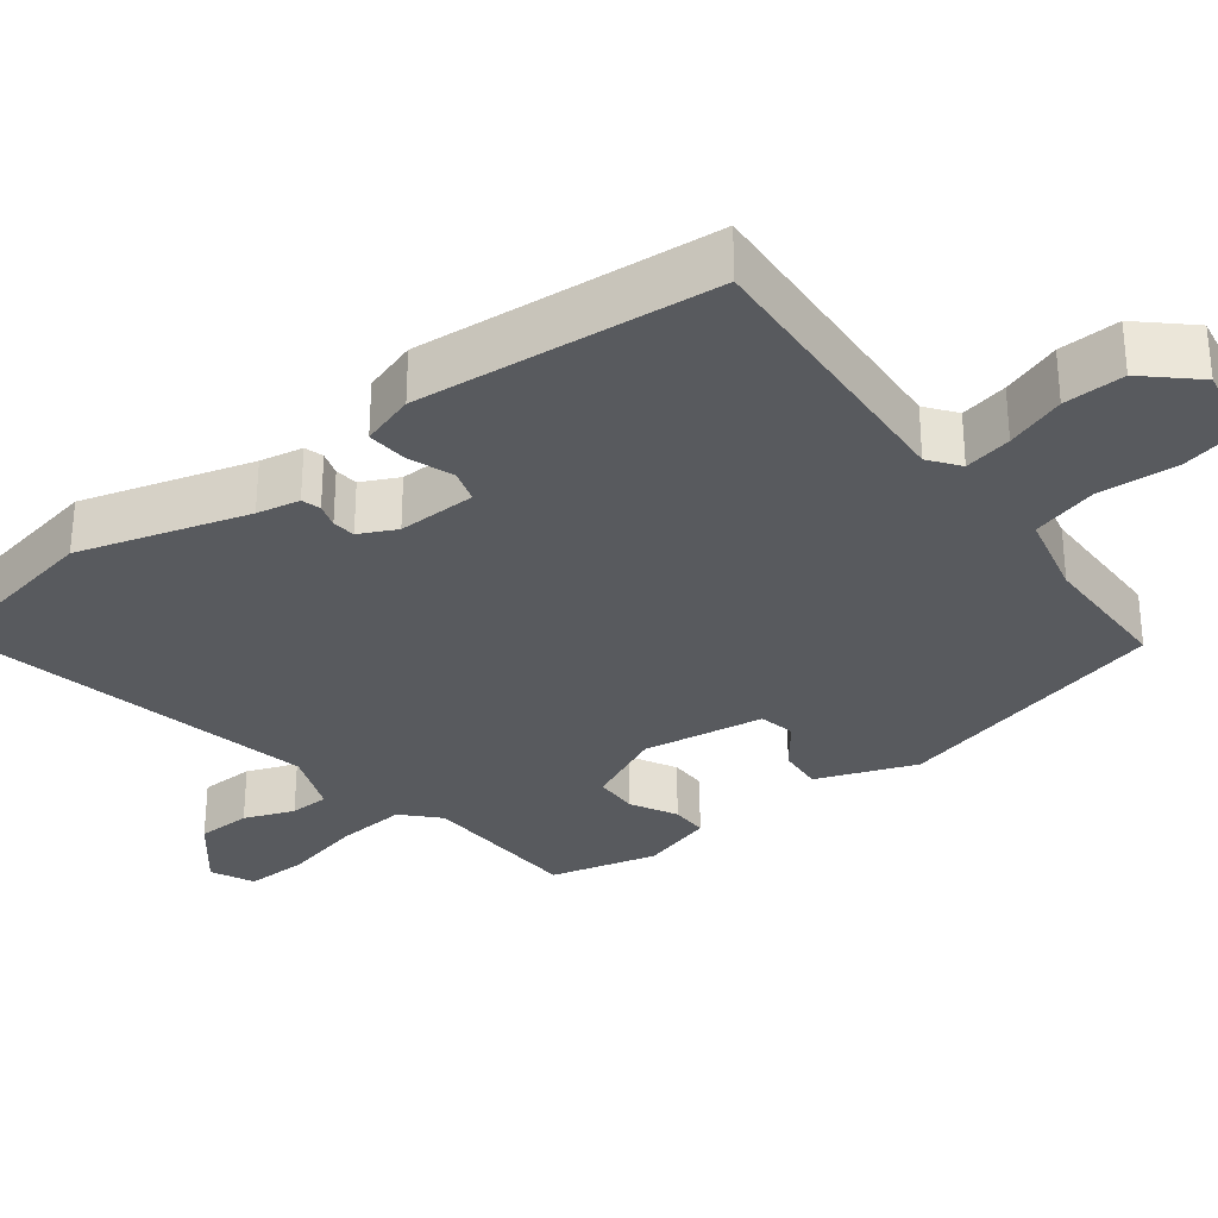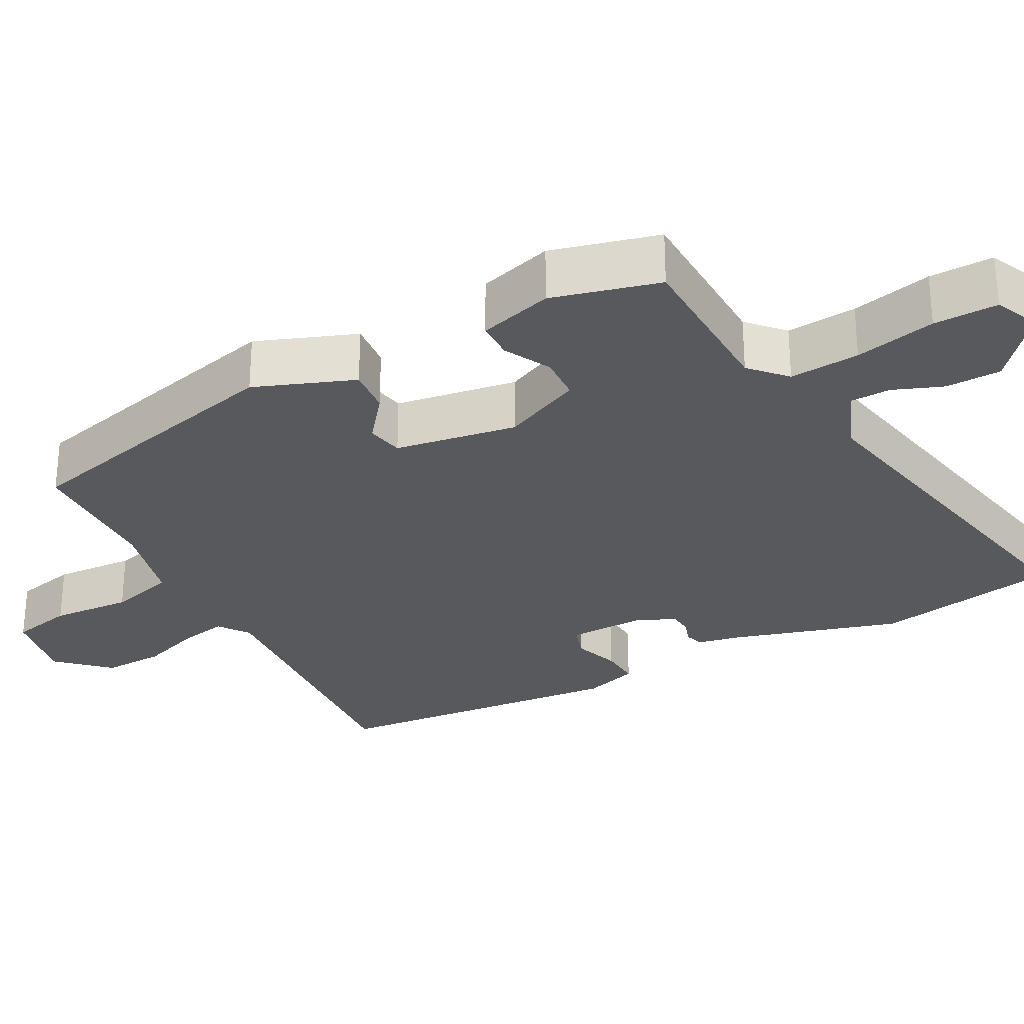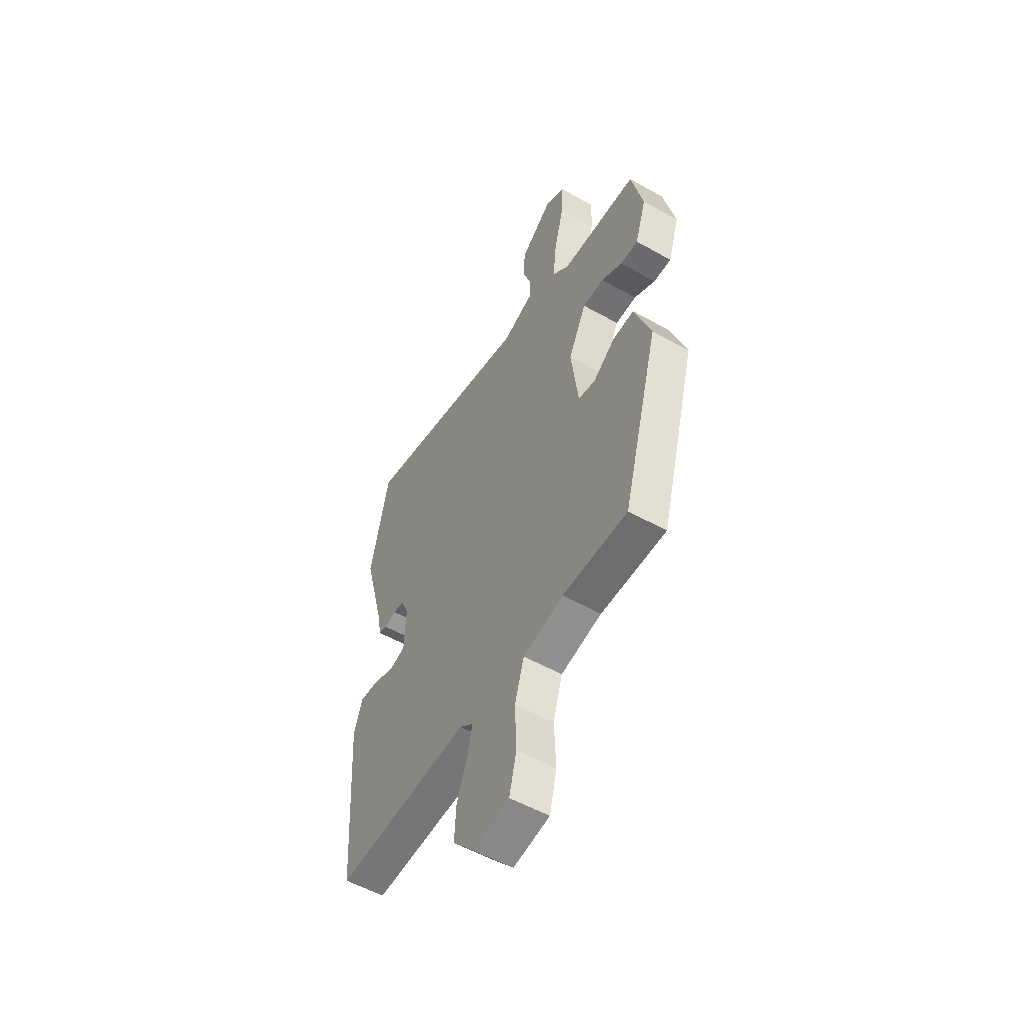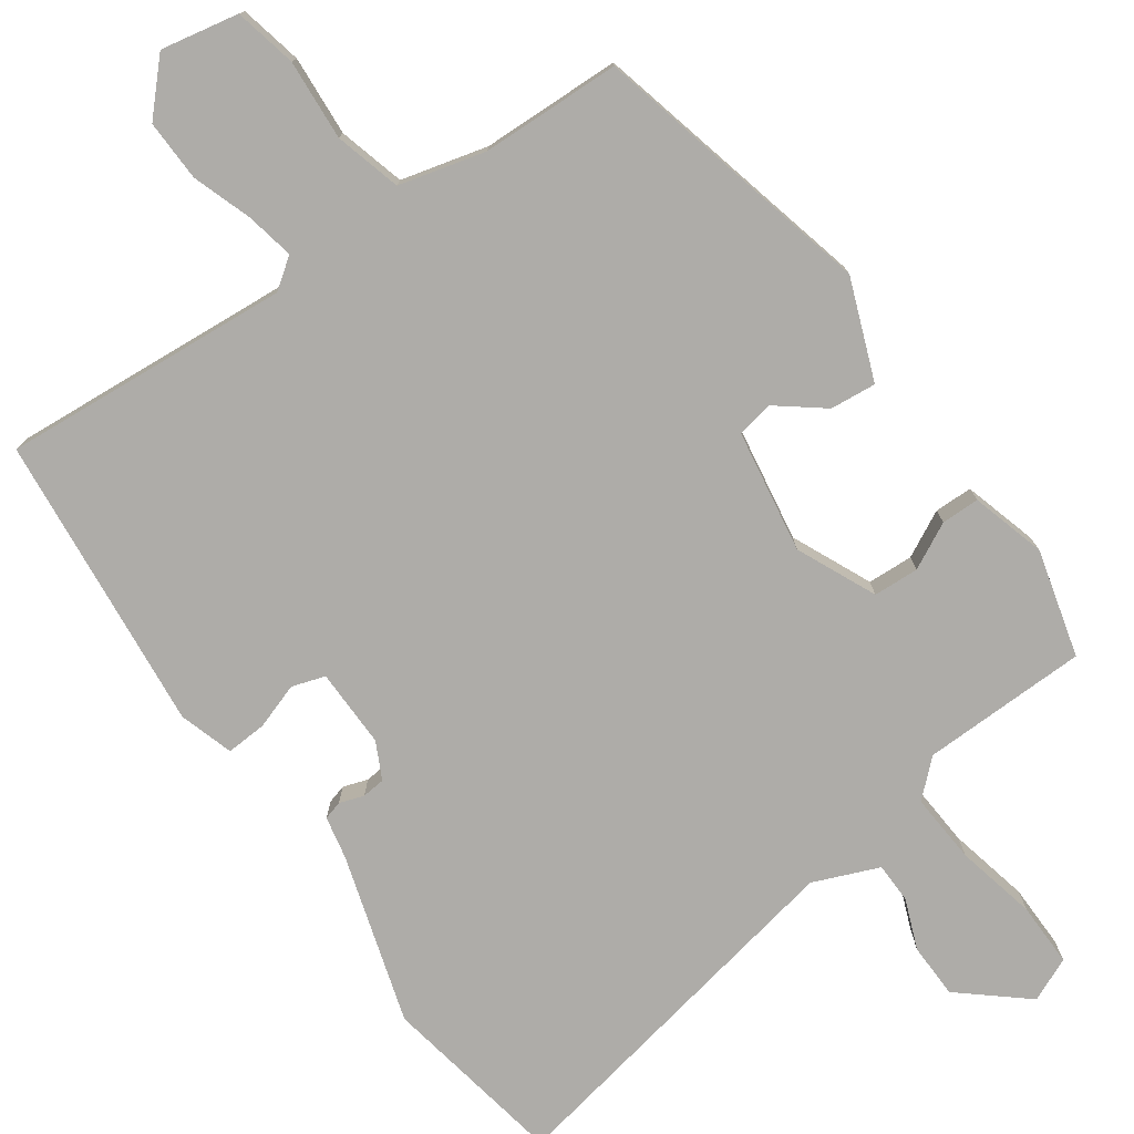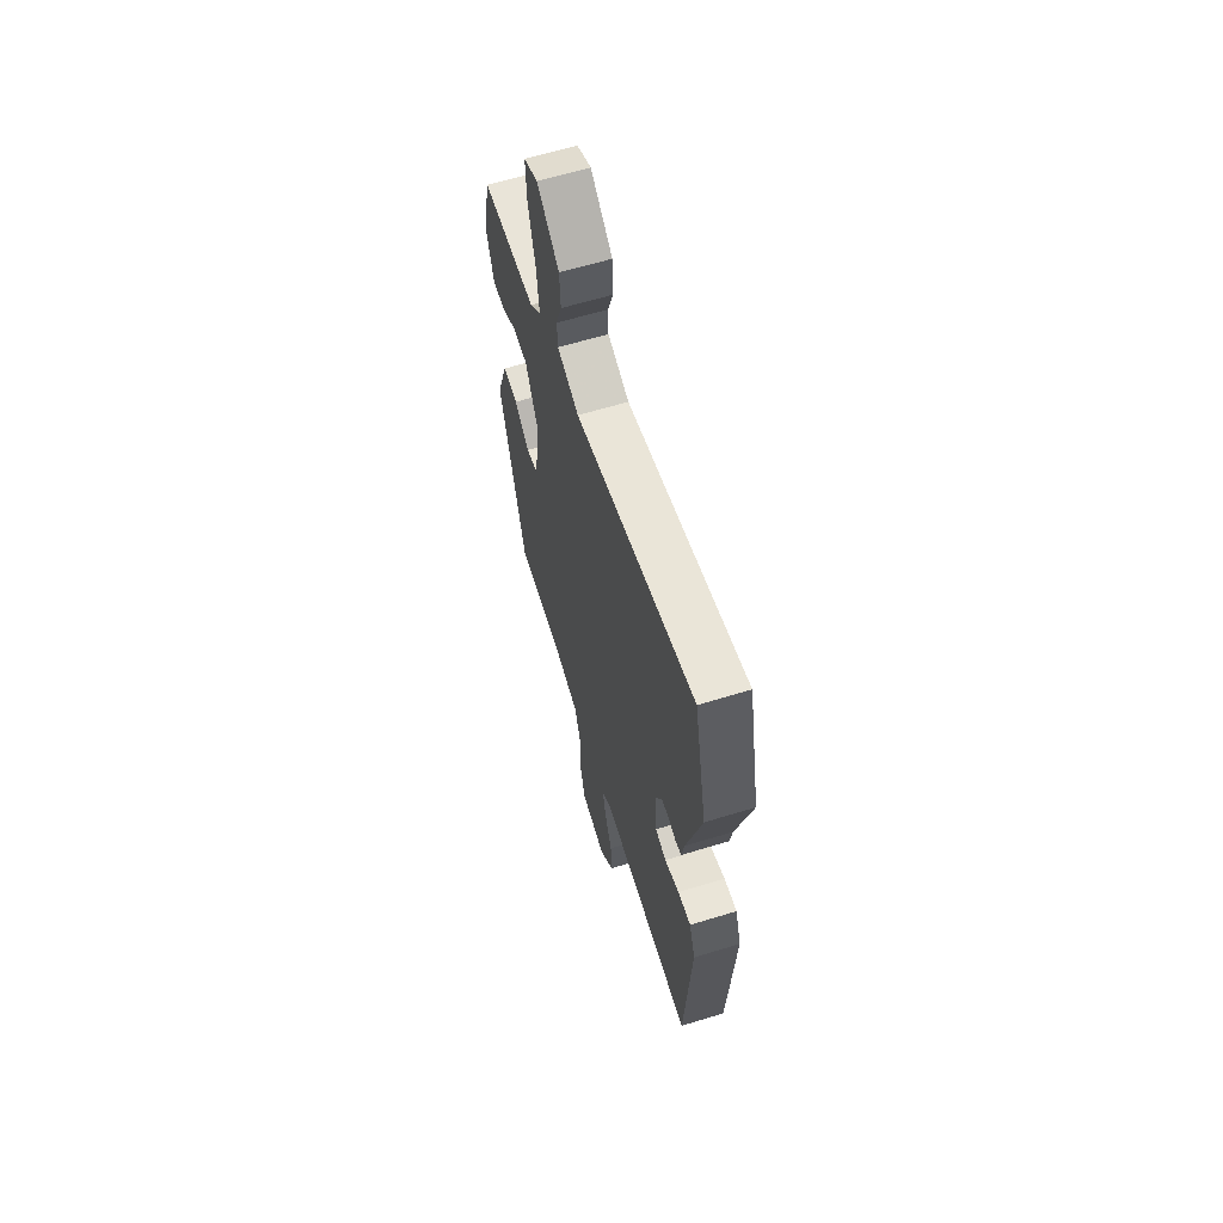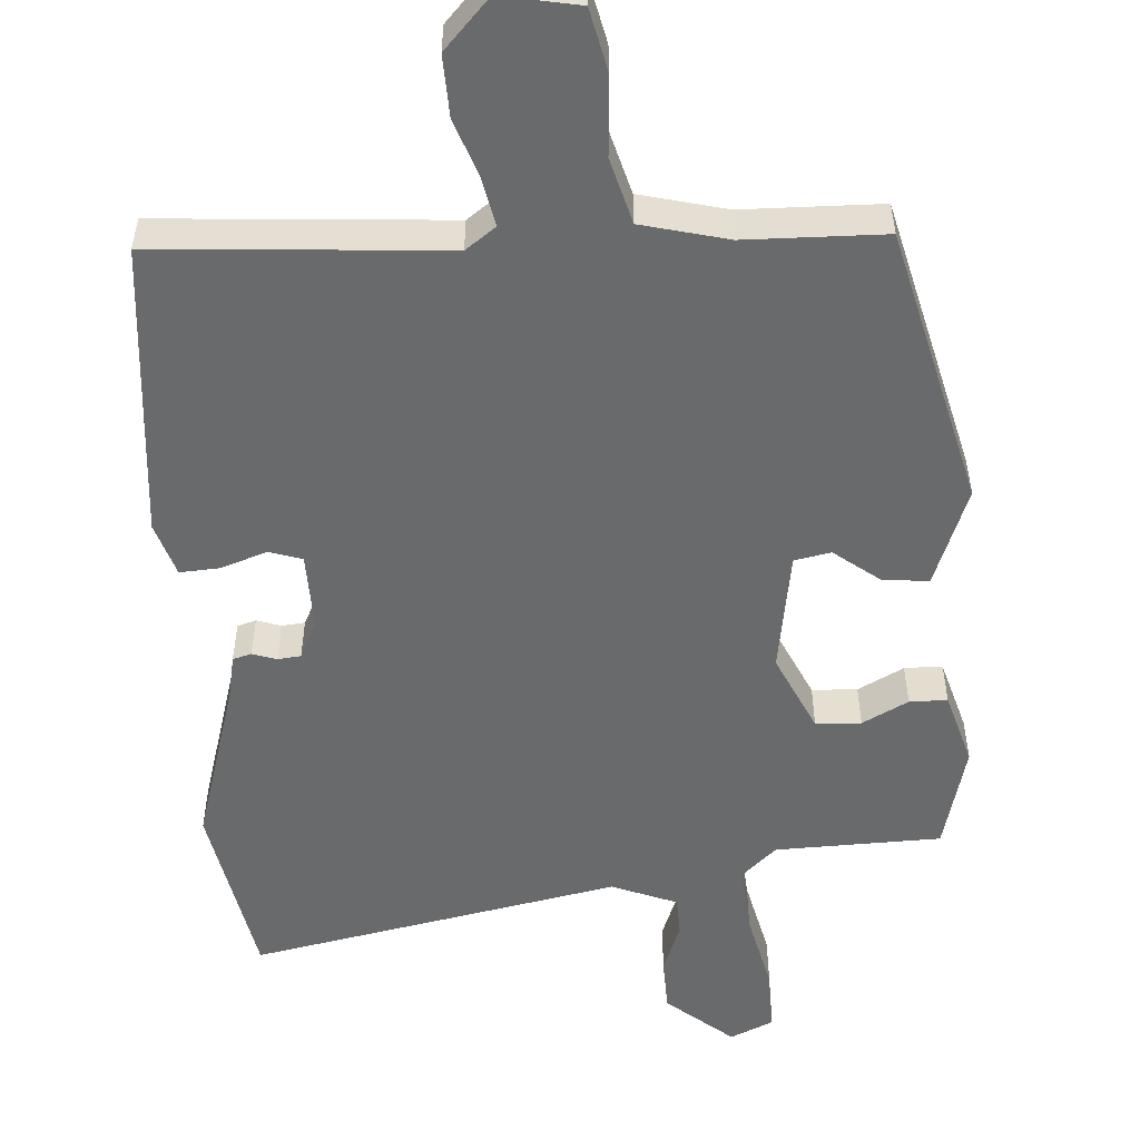
<metadata>
{"format":"obj","ext":"obj","renderer":"f3d","projection":"perspective","resolution":1024,"background":"white","views":[{"elev":-30.6,"azim":126.2,"up":"+Y"},{"elev":-29.0,"azim":-63.5,"up":"+Y"},{"elev":-54.4,"azim":-120.8,"up":"+Z"},{"elev":-76.8,"azim":-146.7,"up":"+Y"},{"elev":63.0,"azim":72.8,"up":"+Z"},{"elev":-52.9,"azim":-177.8,"up":"+Y"}]}
</metadata>
<code>
v 0.466 0.07 0.656
v 0.519 0.07 0.41
v 0.458 0.07 0.182
v 0.448 0.07 0.124
v 0.423 0.07 0.116
v 0.39 0.07 0.126
v 0.359 0.07 0.122
v 0.336 0.07 0.072
v 0.341 0.07 -0.034
v 0.386 0.07 -0.047
v 0.447 0.07 -0.024
v 0.501 0.07 -0.019
v 0.526 0.07 -0.091
v 0.5 0.07 -0.493
v 0.112 0.07 -0.476
v 0.072 0.07 -0.507
v 0.087 0.07 -0.571
v 0.117 0.07 -0.65
v 0.122 0.07 -0.732
v 0.062 0.07 -0.8
v -0.043 0.07 -0.783
v -0.064 0.07 -0.7
v -0.06 0.07 -0.592
v -0.087 0.07 -0.504
v -0.204 0.07 -0.478
v -0.391 0.07 -0.479
v -0.496 0.07 -0.104
v -0.449 0.07 0.031
v -0.387 0.07 0.027
v -0.324 0.07 -0.019
v -0.275 0.07 -0.008
v -0.254 0.07 0.157
v -0.306 0.07 0.262
v -0.367 0.07 0.263
v -0.428 0.07 0.229
v -0.479 0.07 0.228
v -0.511 0.07 0.327
v -0.478 0.07 0.472
v -0.255 0.07 0.484
v -0.209 0.07 0.529
v -0.219 0.07 0.623
v -0.247 0.07 0.731
v -0.251 0.07 0.817
v -0.193 0.07 0.845
v -0.102 0.07 0.773
v -0.098 0.07 0.699
v -0.122 0.07 0.631
v -0.119 0.07 0.577
v -0.03 0.07 0.544
v 0.466 0 0.656
v 0.519 0 0.41
v 0.458 0 0.182
v 0.448 0 0.124
v 0.423 0 0.116
v 0.39 0 0.126
v 0.359 0 0.122
v 0.336 0 0.072
v 0.341 0 -0.034
v 0.386 0 -0.047
v 0.447 0 -0.024
v 0.501 0 -0.019
v 0.526 0 -0.091
v 0.5 0 -0.493
v 0.112 0 -0.476
v 0.072 0 -0.507
v 0.087 0 -0.571
v 0.117 0 -0.65
v 0.122 0 -0.732
v 0.062 0 -0.8
v -0.043 0 -0.783
v -0.064 0 -0.7
v -0.06 0 -0.592
v -0.087 0 -0.504
v -0.204 0 -0.478
v -0.391 0 -0.479
v -0.496 0 -0.104
v -0.449 0 0.031
v -0.387 0 0.027
v -0.324 0 -0.019
v -0.275 0 -0.008
v -0.254 0 0.157
v -0.306 0 0.262
v -0.367 0 0.263
v -0.428 0 0.229
v -0.479 0 0.228
v -0.511 0 0.327
v -0.478 0 0.472
v -0.255 0 0.484
v -0.209 0 0.529
v -0.219 0 0.623
v -0.247 0 0.731
v -0.251 0 0.817
v -0.193 0 0.845
v -0.102 0 0.773
v -0.098 0 0.699
v -0.122 0 0.631
v -0.119 0 0.577
v -0.03 0 0.544
f 44 45 46 47
f 44 47 48
f 41 42 43 44
f 40 41 44 48
f 39 40 48 49
f 37 38 39
f 34 35 36 37
f 33 34 37 39
f 32 33 39 49
f 27 28 29 30
f 25 26 27 30
f 24 25 30 31
f 20 21 22 23
f 20 23 24
f 17 18 19 20
f 16 17 20 24
f 15 16 24 31
f 10 11 12 13
f 9 10 13 14
f 3 4 5 6
f 3 6 7
f 2 3 7
f 1 2 7
f 49 1 7 8
f 9 14 15 31
f 31 32 49
f 8 9 31 49
f 96 95 94 93
f 97 96 93
f 93 92 91 90
f 97 93 90 89
f 98 97 89 88
f 88 87 86
f 86 85 84 83
f 88 86 83 82
f 98 88 82 81
f 79 78 77 76
f 79 76 75 74
f 80 79 74 73
f 72 71 70 69
f 73 72 69
f 69 68 67 66
f 73 69 66 65
f 80 73 65 64
f 62 61 60 59
f 63 62 59 58
f 55 54 53 52
f 56 55 52
f 56 52 51
f 56 51 50
f 57 56 50 98
f 80 64 63 58
f 98 81 80
f 98 80 58 57
f 1 50 51 2
f 2 51 52 3
f 3 52 53 4
f 4 53 54 5
f 5 54 55 6
f 6 55 56 7
f 7 56 57 8
f 8 57 58 9
f 9 58 59 10
f 10 59 60 11
f 11 60 61 12
f 12 61 62 13
f 13 62 63 14
f 14 63 64 15
f 15 64 65 16
f 16 65 66 17
f 17 66 67 18
f 18 67 68 19
f 19 68 69 20
f 20 69 70 21
f 21 70 71 22
f 22 71 72 23
f 23 72 73 24
f 24 73 74 25
f 25 74 75 26
f 26 75 76 27
f 27 76 77 28
f 28 77 78 29
f 29 78 79 30
f 30 79 80 31
f 31 80 81 32
f 32 81 82 33
f 33 82 83 34
f 34 83 84 35
f 35 84 85 36
f 36 85 86 37
f 37 86 87 38
f 38 87 88 39
f 39 88 89 40
f 40 89 90 41
f 41 90 91 42
f 42 91 92 43
f 43 92 93 44
f 44 93 94 45
f 45 94 95 46
f 46 95 96 47
f 47 96 97 48
f 48 97 98 49
f 49 98 50 1

</code>
